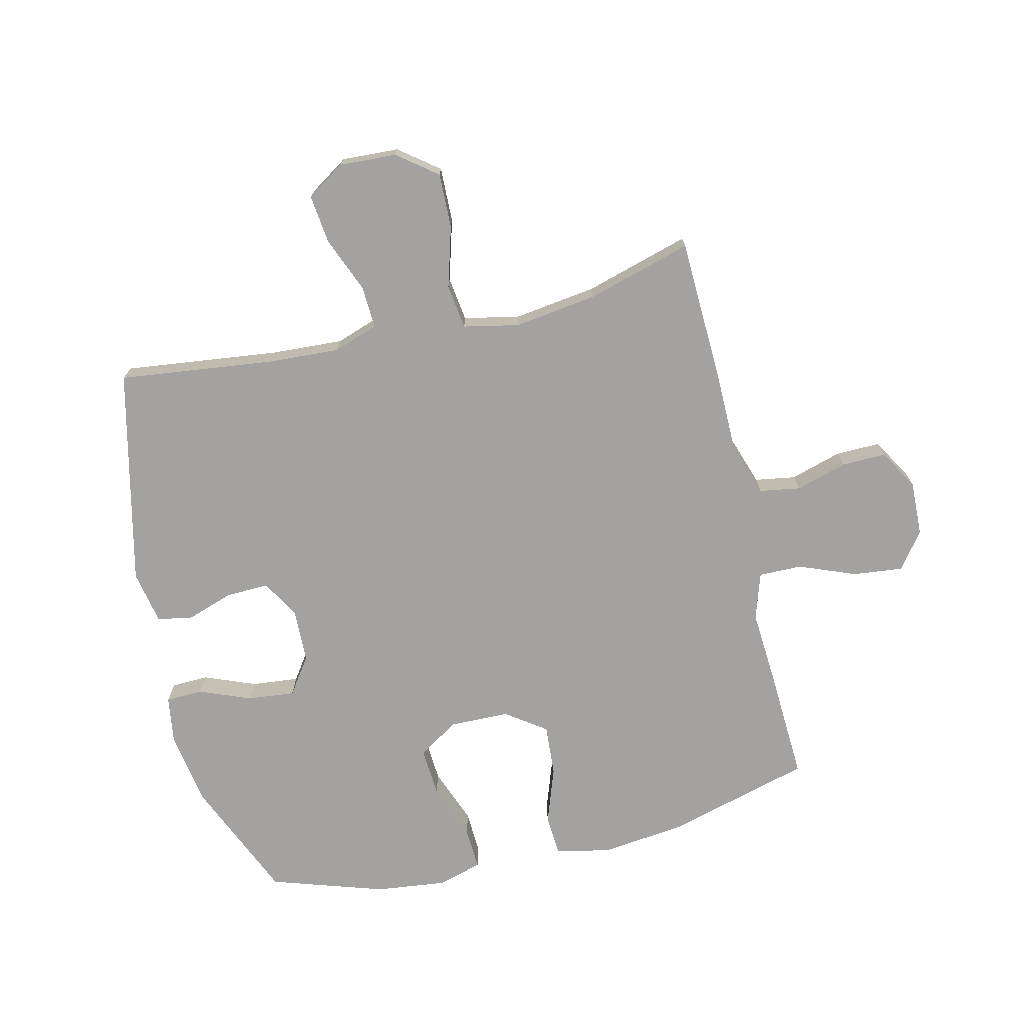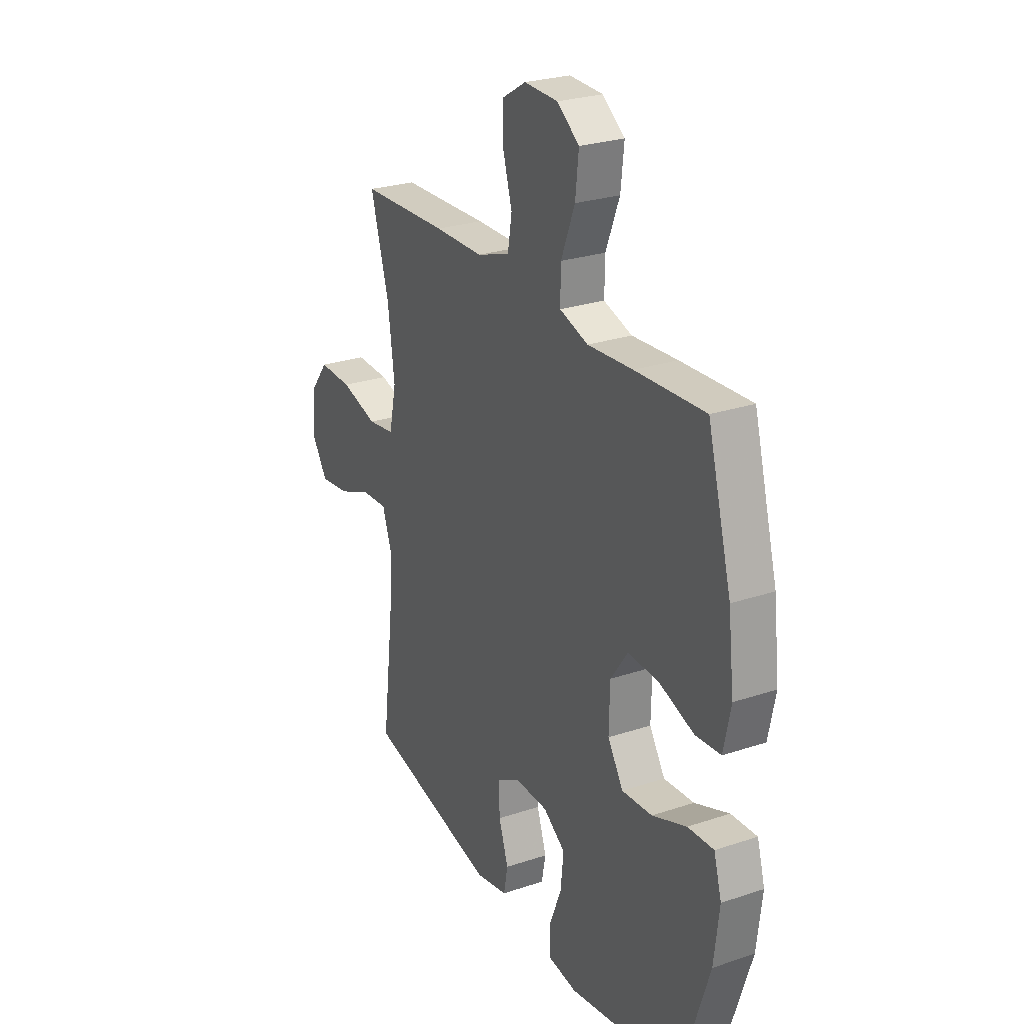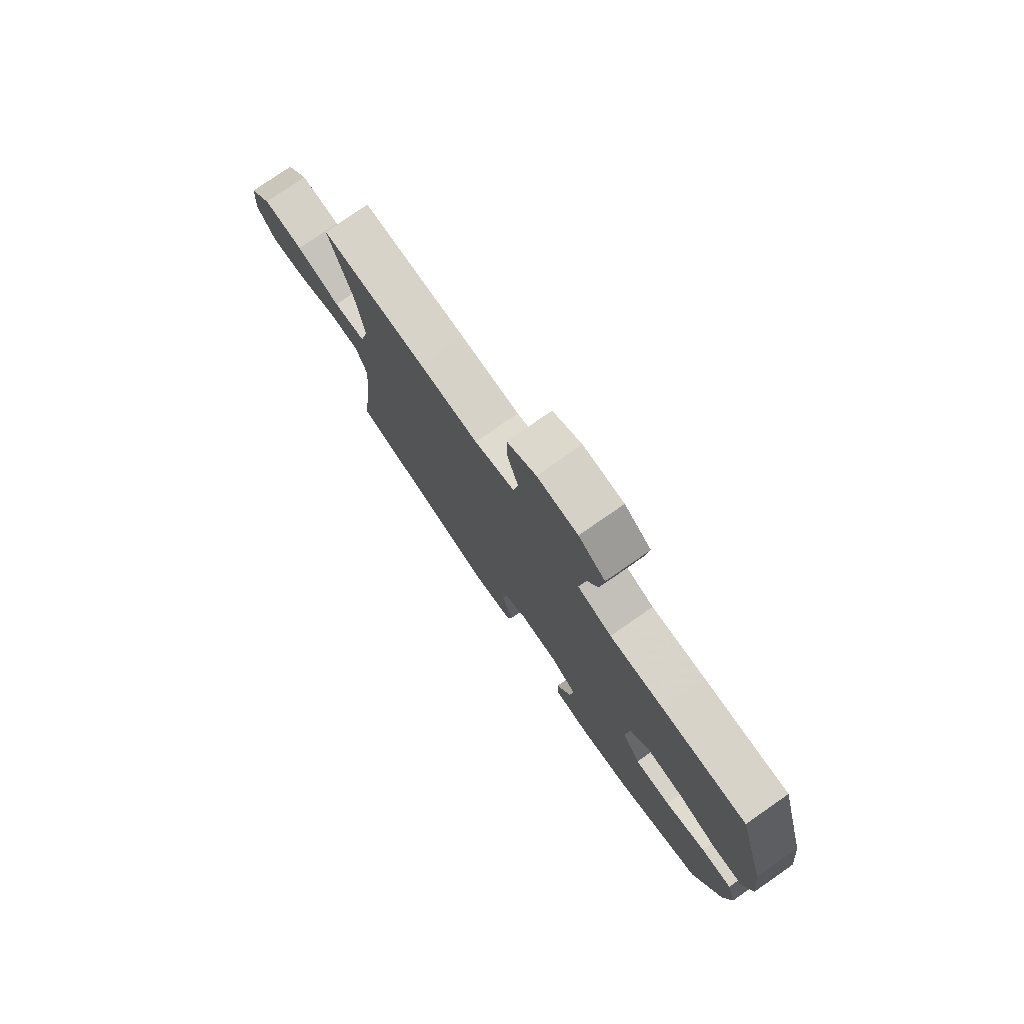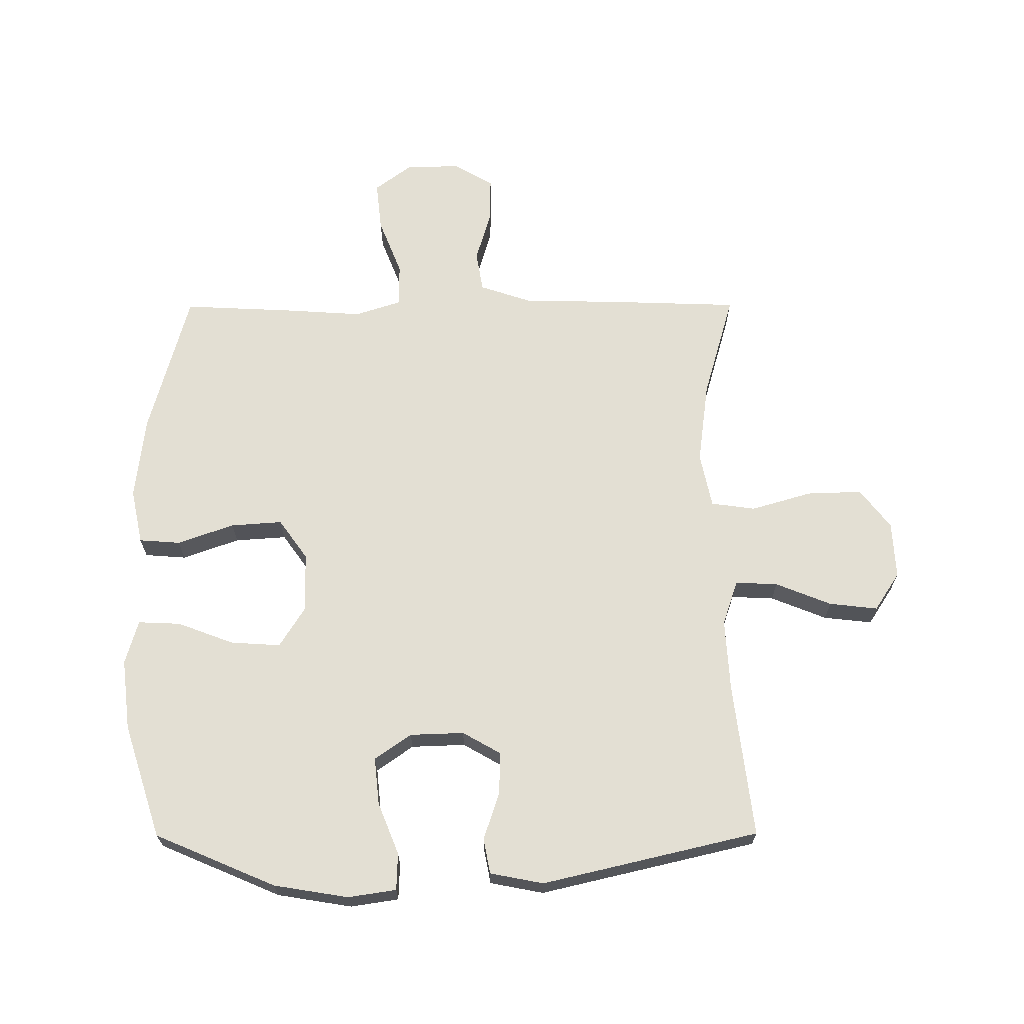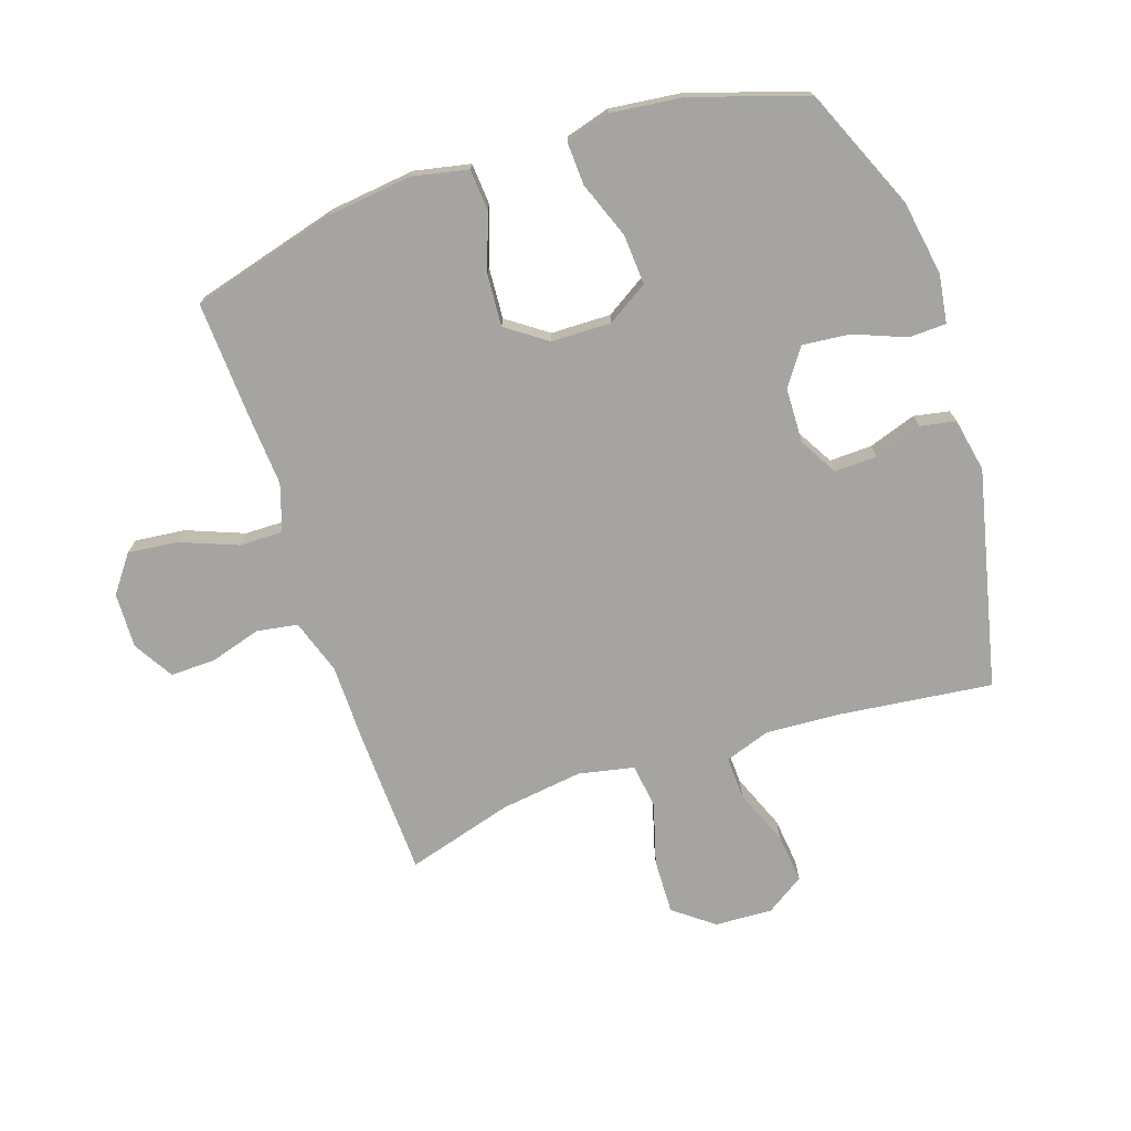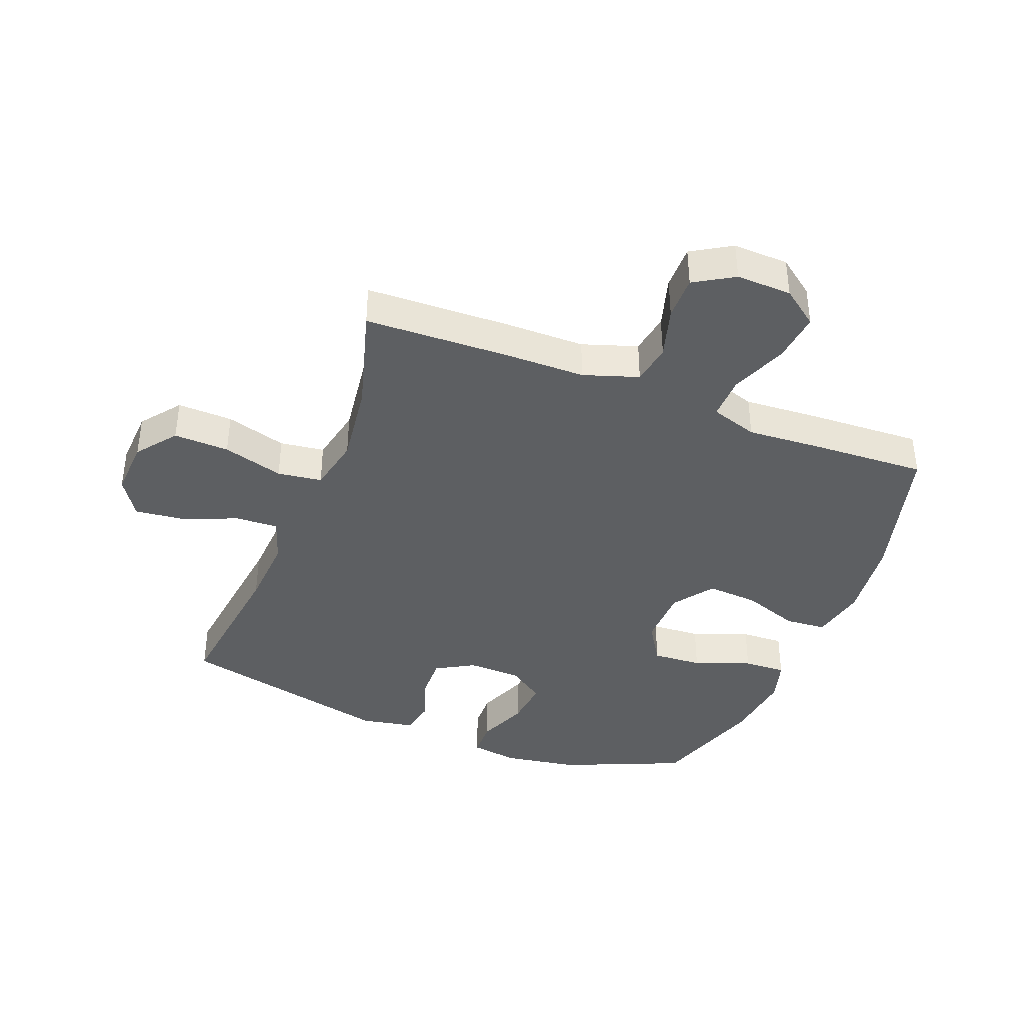
<metadata>
{"format":"obj","ext":"obj","renderer":"f3d","projection":"perspective","resolution":1024,"background":"white","views":[{"elev":-72.7,"azim":-76.6,"up":"+Y"},{"elev":26.0,"azim":62.0,"up":"+Z"},{"elev":77.9,"azim":55.3,"up":"+Z"},{"elev":66.9,"azim":179.8,"up":"+Y"},{"elev":-73.3,"azim":108.6,"up":"+Y"},{"elev":-39.5,"azim":-21.3,"up":"+Y"}]}
</metadata>
<code>
v 0.5 0.07 -0.5
v 0.301 0.07 -0.585
v 0.178 0.07 -0.605
v 0.099 0.07 -0.593
v 0.097 0.07 -0.532
v 0.131 0.07 -0.447
v 0.139 0.07 -0.369
v 0.079 0.07 -0.327
v -0.01 0.07 -0.324
v -0.073 0.07 -0.36
v -0.071 0.07 -0.43
v -0.045 0.07 -0.508
v -0.056 0.07 -0.566
v -0.144 0.07 -0.583
v -0.5 0.07 -0.5
v -0.469 0.07 -0.245
v -0.462 0.07 -0.126
v -0.487 0.07 -0.052
v -0.557 0.07 -0.055
v -0.649 0.07 -0.092
v -0.729 0.07 -0.101
v -0.77 0.07 -0.038
v -0.765 0.07 0.056
v -0.715 0.07 0.121
v -0.624 0.07 0.118
v -0.524 0.07 0.089
v -0.451 0.07 0.099
v -0.432 0.07 0.19
v -0.45 0.07 0.326
v -0.5 0.07 0.5
v -0.263 0.07 0.508
v -0.131 0.07 0.509
v -0.041 0.07 0.539
v -0.03 0.07 0.606
v -0.055 0.07 0.691
v -0.056 0.07 0.764
v 0.009 0.07 0.803
v 0.1 0.07 0.8
v 0.16 0.07 0.755
v 0.151 0.07 0.673
v 0.114 0.07 0.579
v 0.113 0.07 0.508
v 0.19 0.07 0.483
v 0.312 0.07 0.491
v 0.5 0.07 0.5
v 0.565 0.07 0.261
v 0.581 0.07 0.123
v 0.562 0.07 0.032
v 0.494 0.07 0.027
v 0.401 0.07 0.06
v 0.316 0.07 0.066
v 0.269 0.07 0
v 0.267 0.07 -0.098
v 0.309 0.07 -0.165
v 0.391 0.07 -0.16
v 0.484 0.07 -0.125
v 0.554 0.07 -0.122
v 0.575 0.07 -0.195
v 0.561 0.07 -0.312
v 0.5 0 -0.5
v 0.301 0 -0.585
v 0.178 0 -0.605
v 0.099 0 -0.593
v 0.097 0 -0.532
v 0.131 0 -0.447
v 0.139 0 -0.369
v 0.079 0 -0.327
v -0.01 0 -0.324
v -0.073 0 -0.36
v -0.071 0 -0.43
v -0.045 0 -0.508
v -0.056 0 -0.566
v -0.144 0 -0.583
v -0.5 0 -0.5
v -0.469 0 -0.245
v -0.462 0 -0.126
v -0.487 0 -0.052
v -0.557 0 -0.055
v -0.649 0 -0.092
v -0.729 0 -0.101
v -0.77 0 -0.038
v -0.765 0 0.056
v -0.715 0 0.121
v -0.624 0 0.118
v -0.524 0 0.089
v -0.451 0 0.099
v -0.432 0 0.19
v -0.45 0 0.326
v -0.5 0 0.5
v -0.263 0 0.508
v -0.131 0 0.509
v -0.041 0 0.539
v -0.03 0 0.606
v -0.055 0 0.691
v -0.056 0 0.764
v 0.009 0 0.803
v 0.1 0 0.8
v 0.16 0 0.755
v 0.151 0 0.673
v 0.114 0 0.579
v 0.113 0 0.508
v 0.19 0 0.483
v 0.312 0 0.491
v 0.5 0 0.5
v 0.565 0 0.261
v 0.581 0 0.123
v 0.562 0 0.032
v 0.494 0 0.027
v 0.401 0 0.06
v 0.316 0 0.066
v 0.269 0 0
v 0.267 0 -0.098
v 0.309 0 -0.165
v 0.391 0 -0.16
v 0.484 0 -0.125
v 0.554 0 -0.122
v 0.575 0 -0.195
v 0.561 0 -0.312
f 4 5 6
f 3 4 6
f 2 3 6
f 1 2 6
f 59 1 6
f 58 59 6
f 57 58 6
f 56 57 6
f 55 56 6
f 54 55 6 7
f 53 54 7 8
f 52 53 8 9
f 51 52 9 10
f 48 49 50
f 47 48 50
f 46 47 50
f 45 46 50
f 44 45 50
f 43 44 50
f 42 43 50 51
f 39 40 41
f 38 39 41
f 37 38 41
f 36 37 41
f 35 36 41
f 34 35 41
f 33 34 41 42
f 42 51 10
f 33 42 10
f 32 33 10
f 32 10 11
f 31 32 11
f 30 31 11
f 29 30 11
f 24 25 26
f 23 24 26
f 22 23 26
f 21 22 26
f 20 21 26
f 19 20 26
f 18 19 26 27
f 17 18 27
f 14 15 16
f 13 14 16
f 12 13 16
f 11 12 16
f 11 16 17
f 28 29 11
f 11 17 27 28
f 65 64 63
f 65 63 62
f 65 62 61
f 65 61 60
f 65 60 118
f 65 118 117
f 65 117 116
f 65 116 115
f 65 115 114
f 66 65 114 113
f 67 66 113 112
f 68 67 112 111
f 69 68 111 110
f 109 108 107
f 109 107 106
f 109 106 105
f 109 105 104
f 109 104 103
f 109 103 102
f 110 109 102 101
f 100 99 98
f 100 98 97
f 100 97 96
f 100 96 95
f 100 95 94
f 100 94 93
f 101 100 93 92
f 69 110 101
f 69 101 92
f 69 92 91
f 70 69 91
f 70 91 90
f 70 90 89
f 70 89 88
f 85 84 83
f 85 83 82
f 85 82 81
f 85 81 80
f 85 80 79
f 85 79 78
f 86 85 78 77
f 86 77 76
f 75 74 73
f 75 73 72
f 75 72 71
f 75 71 70
f 76 75 70
f 70 88 87
f 87 86 76 70
f 1 60 61 2
f 2 61 62 3
f 3 62 63 4
f 4 63 64 5
f 5 64 65 6
f 6 65 66 7
f 7 66 67 8
f 8 67 68 9
f 9 68 69 10
f 10 69 70 11
f 11 70 71 12
f 12 71 72 13
f 13 72 73 14
f 14 73 74 15
f 15 74 75 16
f 16 75 76 17
f 17 76 77 18
f 18 77 78 19
f 19 78 79 20
f 20 79 80 21
f 21 80 81 22
f 22 81 82 23
f 23 82 83 24
f 24 83 84 25
f 25 84 85 26
f 26 85 86 27
f 27 86 87 28
f 28 87 88 29
f 29 88 89 30
f 30 89 90 31
f 31 90 91 32
f 32 91 92 33
f 33 92 93 34
f 34 93 94 35
f 35 94 95 36
f 36 95 96 37
f 37 96 97 38
f 38 97 98 39
f 39 98 99 40
f 40 99 100 41
f 41 100 101 42
f 42 101 102 43
f 43 102 103 44
f 44 103 104 45
f 45 104 105 46
f 46 105 106 47
f 47 106 107 48
f 48 107 108 49
f 49 108 109 50
f 50 109 110 51
f 51 110 111 52
f 52 111 112 53
f 53 112 113 54
f 54 113 114 55
f 55 114 115 56
f 56 115 116 57
f 57 116 117 58
f 58 117 118 59
f 59 118 60 1

</code>
